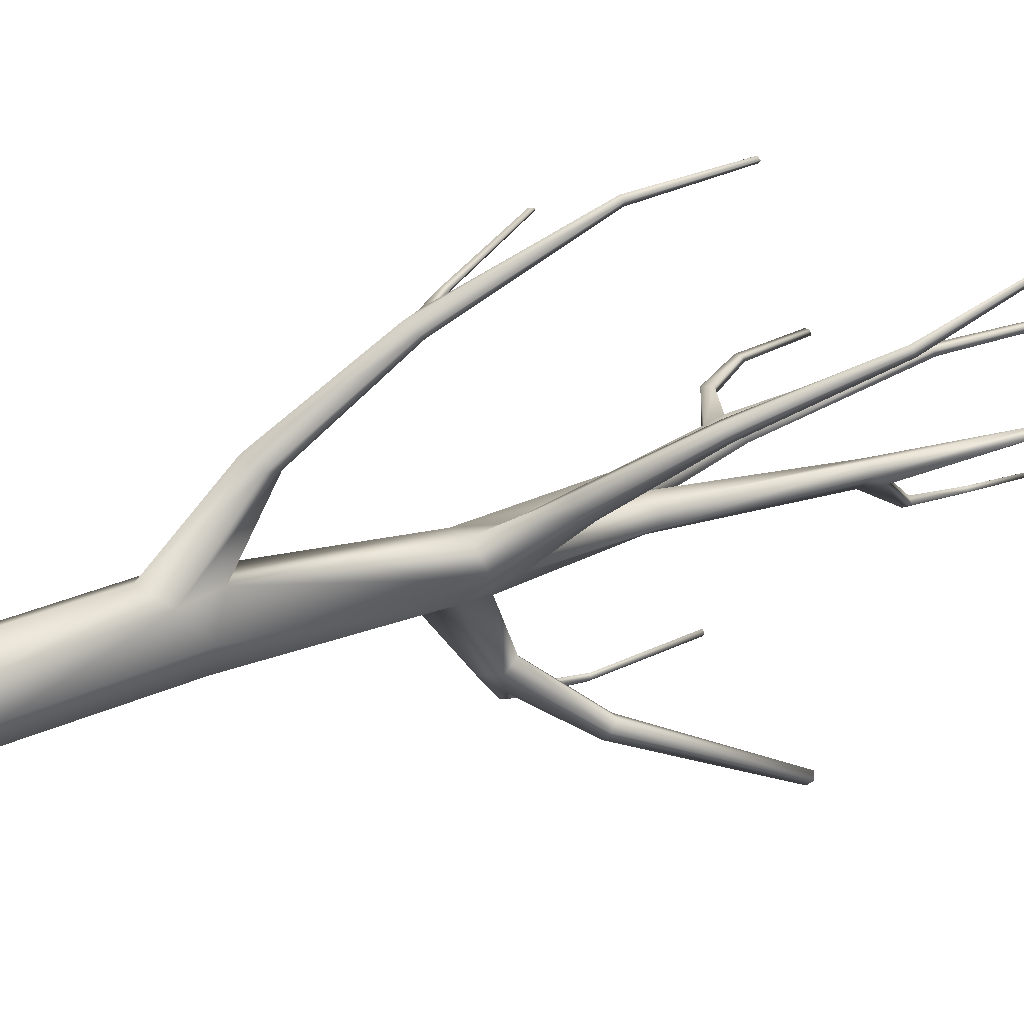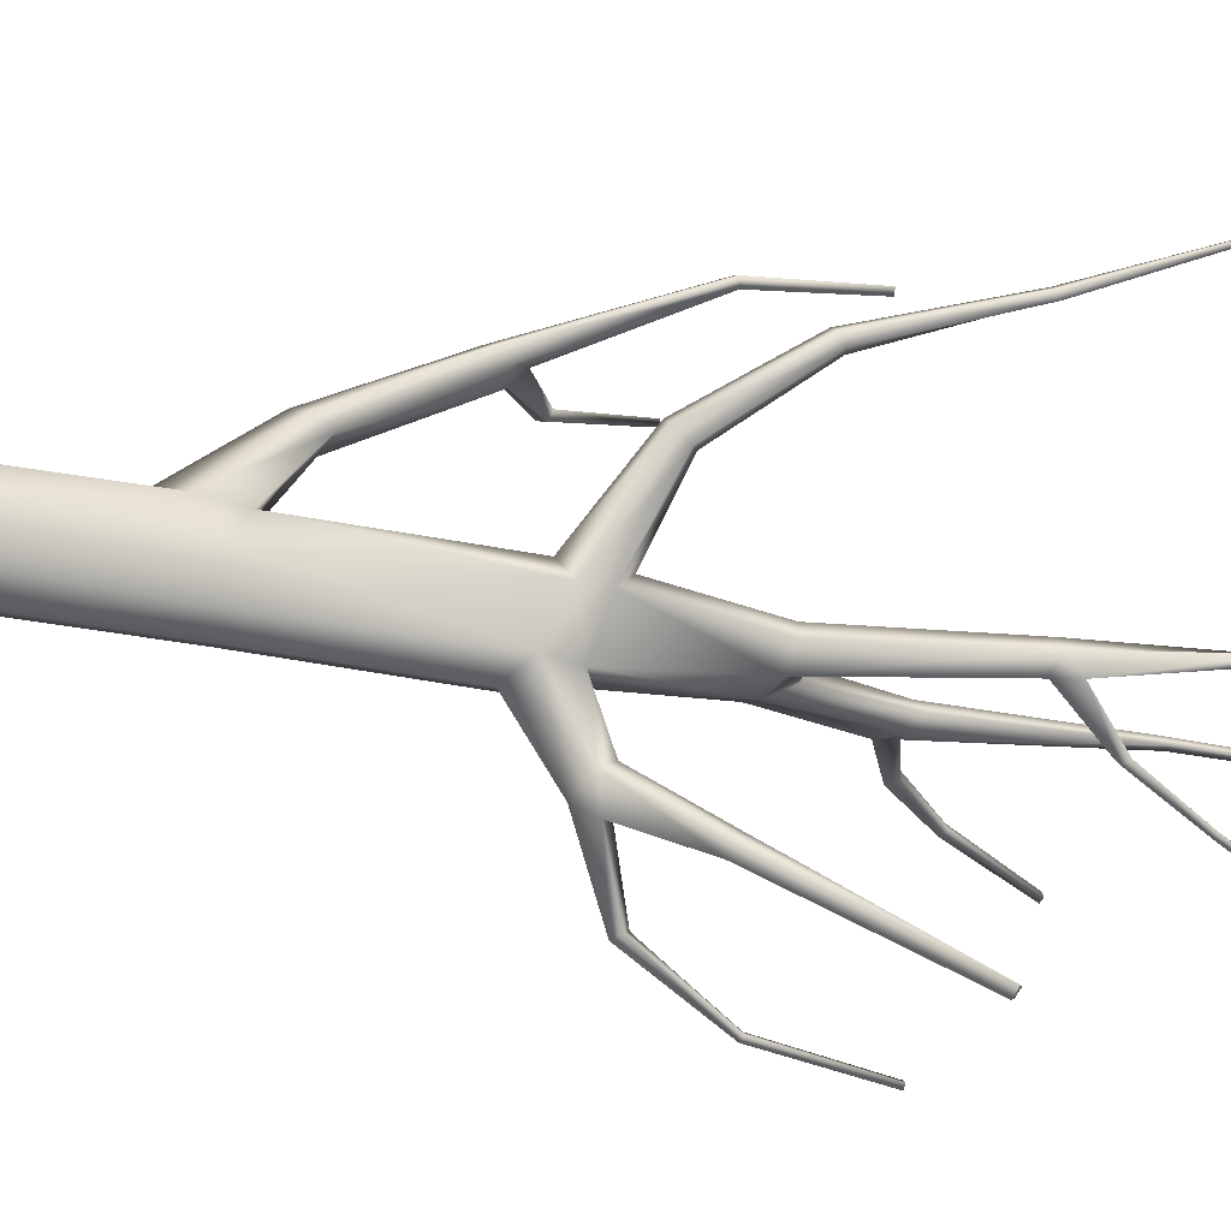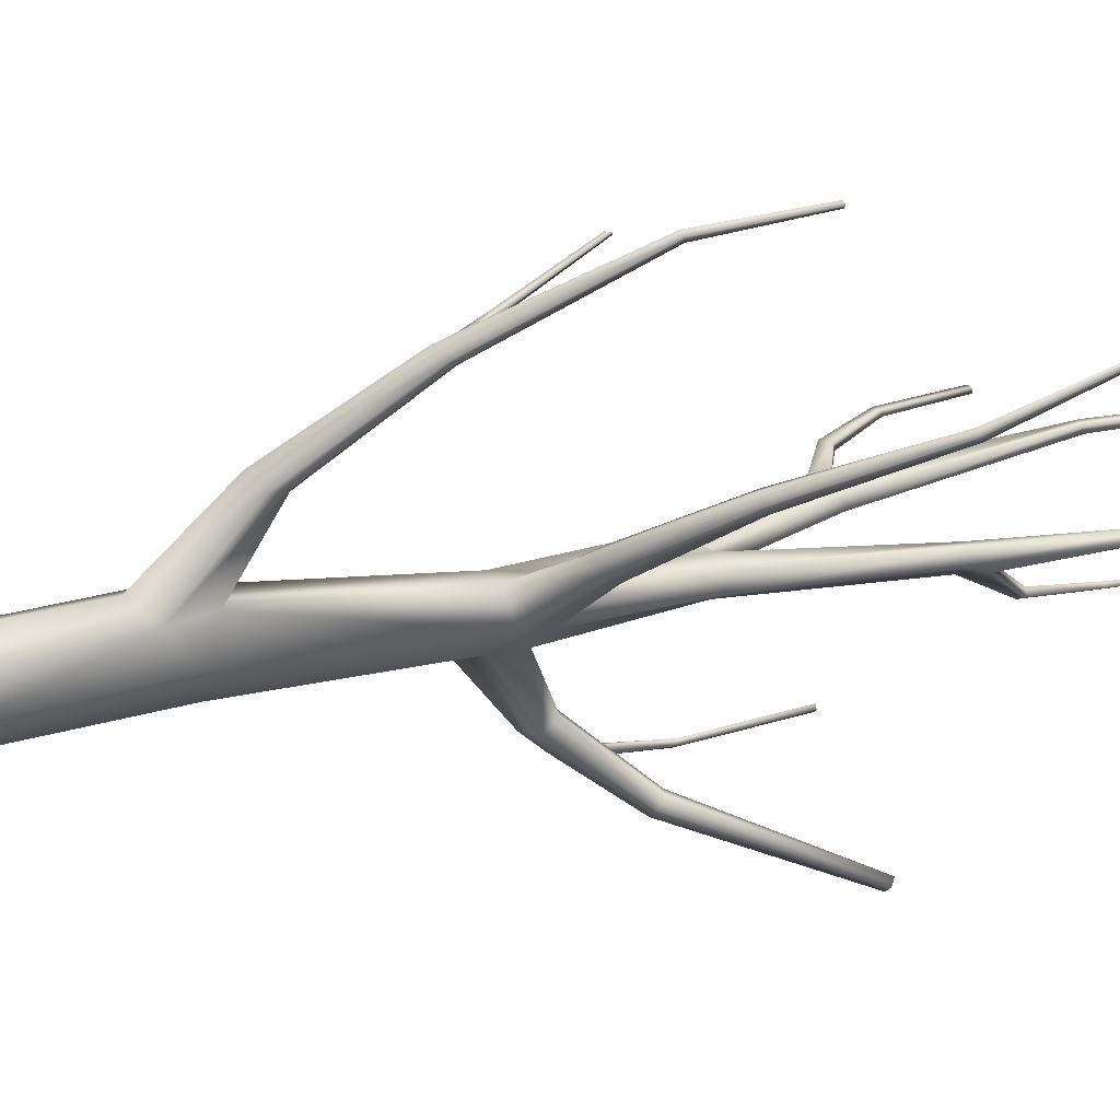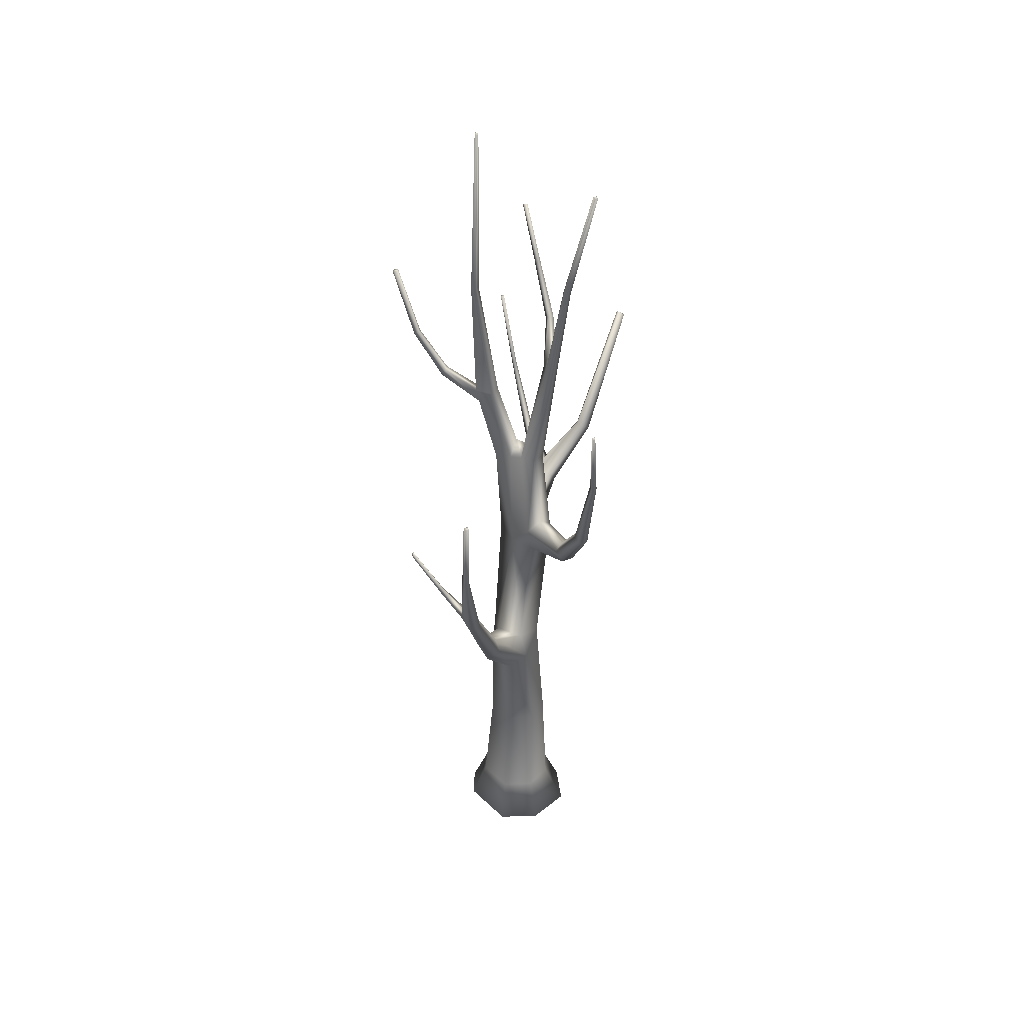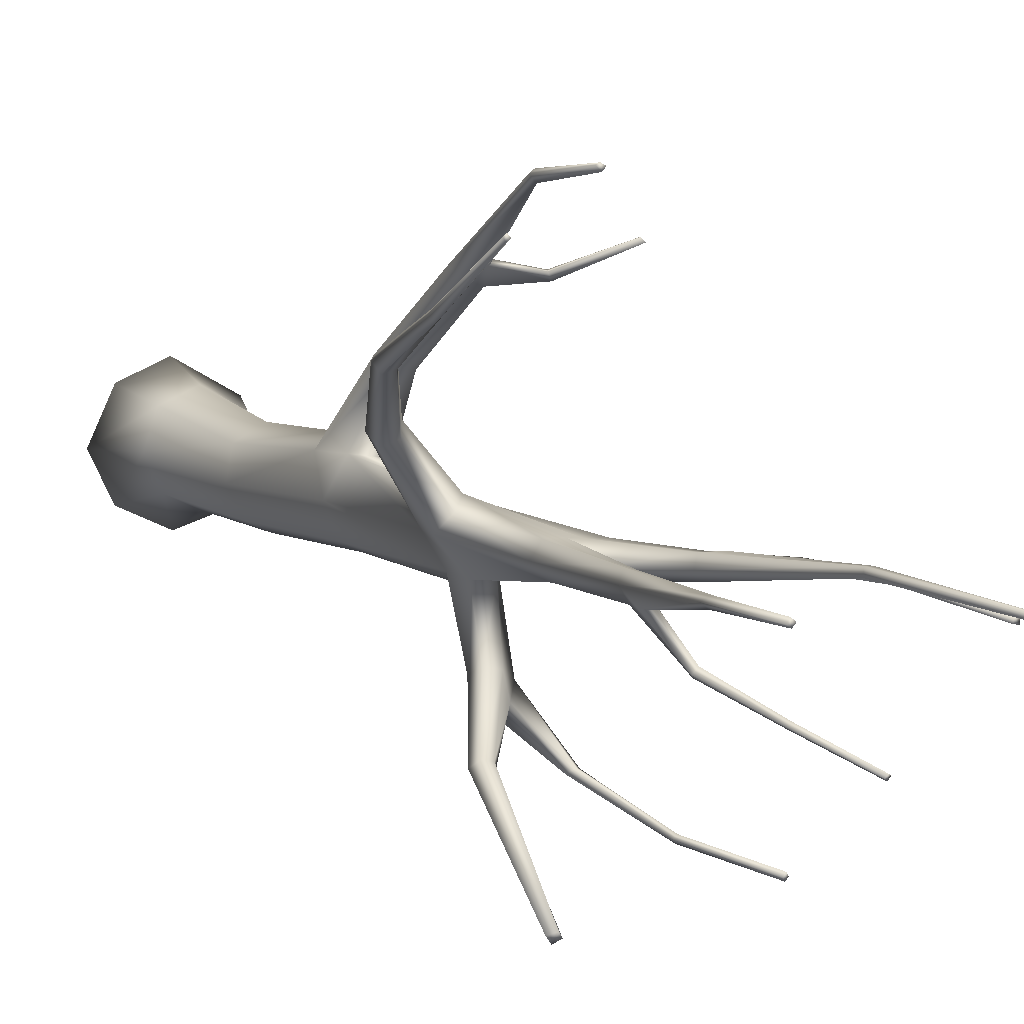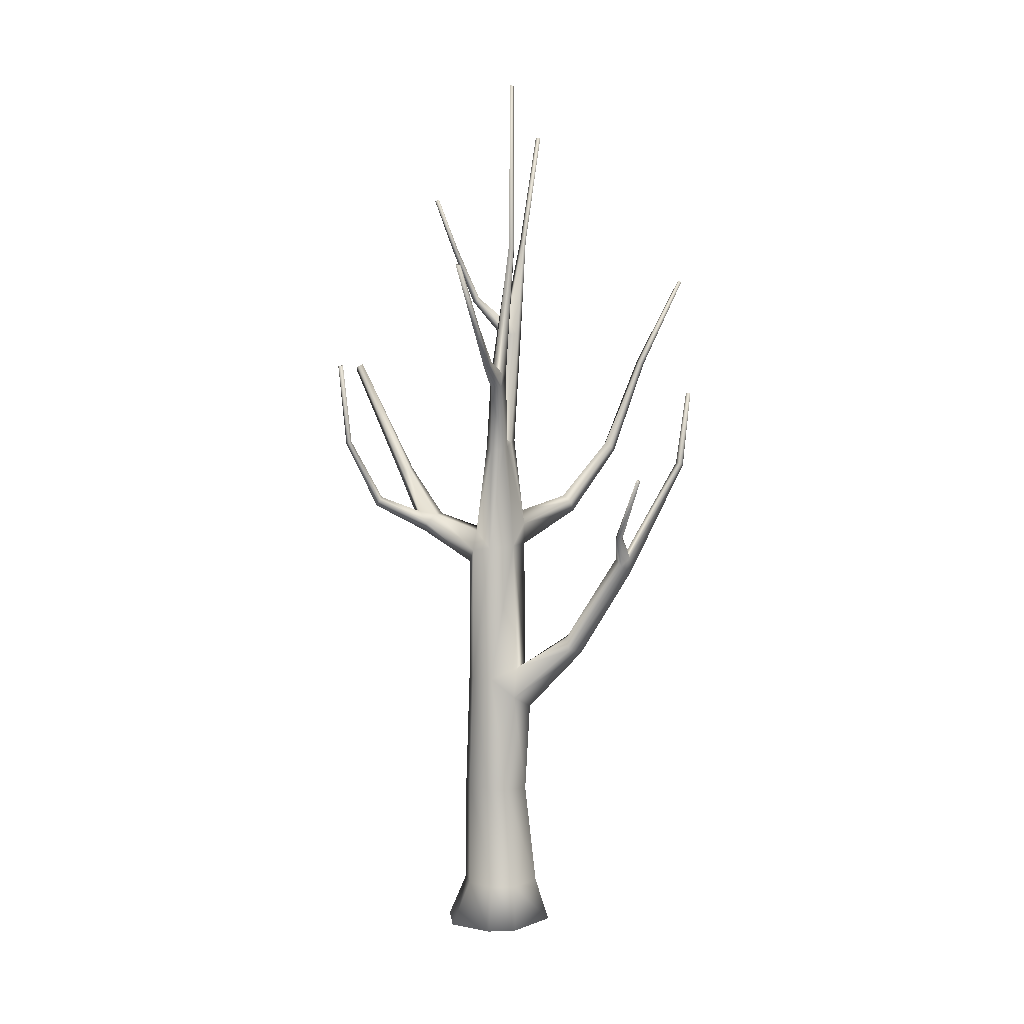
<metadata>
{"format":"obj","ext":"obj","renderer":"f3d","projection":"perspective","resolution":1024,"background":"white","views":[{"elev":32.9,"azim":63.7,"up":"+Z"},{"elev":-30.8,"azim":71.1,"up":"+Z"},{"elev":34.5,"azim":74.8,"up":"+Z"},{"elev":39.2,"azim":19.5,"up":"+Y"},{"elev":8.5,"azim":151.7,"up":"+Z"},{"elev":5.4,"azim":-79.2,"up":"+Y"}]}
</metadata>
<code>
o bark
v 0.005038 0 -0.4578
v -0.01962 2.226 -0.2618
v 0.3289 0 -0.3033
v 0.1108 2.254 -0.1959
v 0.3183 0 0.3401
v 0.1637 2.1 0.2246
v 0.005038 0 0.4681
v 0.008684 1.974 0.2944
v -0.3959 0 0.2367
v -0.1943 2.087 0.1843
v -0.3328 0 -0.3573
v -0.1504 2.254 -0.203
v 0.1171 4.346 -0.08243
v 0.1875 4.387 0.1166
v -0.1774 4.32 0.0849
v -0.06267 4.328 -0.08902
v -0.2932 6.099 0.1623
v -0.3423 6.091 0.2064
v -0.3024 6.08 0.2056
v 0.4667 6.193 0.1173
v 0.4501 6.188 0.1713
v -0.6806 5.059 0.06632
v 0.4806 0 0.005176
v 0.1941 2.256 0.005559
v -0.4706 0 0.005176
v -0.2358 2.256 -0.01505
v 0.005038 0 0.005176
v 0.2364 4.365 0.01939
v -0.2174 4.313 -0.01614
v -0.348 6.101 0.1666
v -0.6914 5.071 0.01361
v 0.4385 6.193 0.1476
v 0.4985 6.183 0.1474
v 0.06518 4.372 0.1104
v -0.03757 4.341 0.096
v -0.01906 4.468 -0.01321
v 0.05529 4.457 -0.007718
v 0.1364 3.407 -0.1687
v 0.1891 3.446 0.2078
v -0.004784 3.441 0.1432
v -0.1279 3.409 -0.2015
v 0.3077 3.497 0.04417
v -0.1768 3.438 -0.04103
v 0.001421 3.292 -0.2574
v 0.3191 3.637 0.03981
v 0.1176 3.593 -0.1815
v 0.1677 3.63 0.2108
v -0.02986 3.574 -0.1916
v 0.00017 3.565 -0.6789
v 0.1185 3.716 -0.5471
v 0.01473 3.715 -0.5736
v 0.1476 3.63 -0.6046
v -0.08173 3.644 -0.6408
v 0.3175 4.041 -0.9849
v 0.3333 4.106 -0.8722
v 0.2694 4.113 -0.8867
v 0.3696 4.059 -0.9176
v 0.2529 4.085 -0.949
v 0.4912 5.023 -1.452
v 0.4824 5.07 -1.387
v -0.6523 5.125 0.01906
v 0.5281 5.039 -1.406
v 0.4538 5.051 -1.424
v -1.136 5.92 -0.08907
v -1.173 5.914 -0.09515
v -0.9089 5.425 -0.01856
v 0.1102 2.352 0.2337
v -1.131 5.925 -0.1172
v -0.1256 2.344 0.1959
v -0.9096 5.417 0.01688
v 0.07491 2.56 0.7155
v -0.02478 2.491 0.7725
v -0.1397 2.526 0.6782
v 0.02406 2.658 0.6745
v -0.1094 2.631 0.6463
v 0.06256 3.282 1.182
v -0.0206 3.233 1.216
v -0.1142 3.292 1.143
v 0.01161 3.333 1.13
v -0.08462 3.35 1.088
v 0.148 4.196 1.64
v 0.116 4.188 1.66
v 0.08636 4.2 1.636
v 0.1158 4.206 1.598
v -0.9496 5.393 0.01211
v -0.6432 5.114 0.06982
v -0.09474 3.367 1.216
v -0.06903 3.428 1.184
v -0.9498 5.402 -0.02472
v 0.8238 4.306 0.9149
v 0.84 4.333 0.8594
v 0.5853 3.855 0.5044
v 0.5538 3.807 0.5801
v 1.052 5.097 1.128
v 1.072 5.077 1.166
v 1.042 5.069 1.191
v 1.016 5.092 1.158
v 1.12 5.846 1.512
v 1.136 5.839 1.533
v 1.15 5.833 1.518
v 1.14 5.842 1.497
v 0.6674 3.809 0.4644
v 0.689 3.723 0.5288
v 0.6184 3.715 0.591
v 0.263 3.733 0.1483
v 0.8816 4.263 0.9377
v 0.9295 4.274 0.8984
v 0.9039 4.315 0.8429
v -0.2766 3.591 1.164
v -0.2949 3.551 1.171
v -0.302 3.579 1.12
v -0.3213 3.537 1.126
v -0.4976 4.065 1.319
v -0.4814 4.093 1.319
v -0.4775 4.058 1.343
v -0.4627 4.085 1.342
v 0.339 5.456 -0.007419
v 0.3481 5.351 0.1458
v 0.3759 5.36 0.08115
v 0.2866 5.453 0.03823
v 0.2868 5.357 0.1315
v 0.2431 5.344 0.04658
v 0.3041 5.321 -0.01241
v -0.372 5.009 0.03216
v -0.1724 5.031 0.04892
v -0.2383 4.992 -0.01339
v -0.1248 6.537 -0.5074
v -0.1453 6.524 -0.521
v -0.1271 6.523 -0.5401
v -0.1074 6.536 -0.5246
v -0.3601 4.889 0.006284
v -0.2048 5 0.1142
v 0.03335 6.1 -0.3694
v 0.008963 6.083 -0.3861
v 0.03144 6.081 -0.409
v 0.05515 6.099 -0.3909
v -0.3297 4.883 0.09443
v 0.1937 5.677 -0.2116
v 0.1658 5.642 -0.2299
v 0.2003 5.641 -0.2639
v -0.3496 5.001 0.1106
v 0.2269 5.677 -0.2434
v -1.168 5.919 -0.1251
v 0.06634 3.672 -0.7619
v -0.3009 3.85 -1.028
v -0.2254 3.852 -1.045
v -0.2656 3.812 -1.06
v -0.008577 3.739 -0.7216
v -0.2601 3.888 -1.014
v -0.5015 4.387 -1.255
v -0.4588 4.391 -1.253
v -0.4798 4.381 -1.278
v -0.4801 4.396 -1.231
v -0.6255 5.068 -1.288
v -0.5902 5.074 -1.285
v -0.6061 5.069 -1.309
v -0.6092 5.073 -1.266
v 0.1848 4.825 1.707
v 0.158 4.82 1.717
v 0.133 4.827 1.702
v 0.1564 4.827 1.678
v -0.2736 7.494 0.1705
v -0.2964 7.491 0.1964
v -0.2729 7.49 0.1963
v -0.298 7.499 0.1728
v 0.7095 7.152 0.2184
v 0.7114 7.147 0.2591
v 0.6916 7.154 0.241
v 0.7291 7.145 0.2357
v -0.000449 0.3638 -0.3028
v 0.2098 0.3642 -0.2023
v 0.2293 0.3628 0.256
v -0.007339 0.3605 0.3521
v -0.2738 0.3626 0.1989
v -0.2138 0.3642 -0.2232
v 0.314 0.3642 0.02258
v -0.3241 0.3641 0.008998
v 0.007003 1.26 -0.2988
v 0.165 1.265 -0.2217
v 0.2059 1.242 0.1624
v 0.005853 1.214 0.2524
v -0.2147 1.24 0.1172
v -0.1514 1.265 -0.231
v 0.2525 1.263 -0.03357
v -0.2481 1.263 -0.04453
f 178 2 4 179
f 184 24 6 180
f 180 6 8 181
f 181 8 10 182
f 92 93 90 91
f 183 12 2 178
f 185 26 12 183
f 27 23 5 7
f 25 27 7 9
f 179 4 24 184
f 162 164 19 17
f 86 61 66 70
f 65 143 89 85
f 182 10 26 185
f 1 3 23 27
f 11 1 27 25
f 41 48 51 53
f 141 18 30 124
f 37 13 16 36
f 117 20 33 119
f 36 35 34 37
f 64 65 85 70
f 16 13 46 48
f 32 21 167 168
f 126 17 125
f 43 40 15 29
f 121 21 32 120
f 149 145 53 148
f 24 4 38 42
f 78 77 87
f 12 26 43 41
f 66 89 143 68
f 61 31 89 66
f 38 44 49 52
f 70 66 68 64
f 4 2 44 38
f 103 104 39 42
f 41 43 48
f 120 32 20 117
f 53 49 44 41
f 45 46 13 28
f 52 50 46 38
f 60 56 55
f 50 51 48 46
f 58 56 60 63
f 52 49 144
f 42 45 102 103
f 124 30 17 126
f 62 60 55 57
f 63 59 54 58
f 146 149 148 144
f 144 49 147 146
f 85 89 31 22
f 22 31 131 137
f 124 131 31 61
f 57 54 59 62
f 60 62 59 63
f 42 38 46 45
f 2 12 41 44
f 87 77 82 83
f 10 8 72 73
f 8 6 71 72
f 75 74 67 69
f 74 71 6 67
f 69 10 73 75
f 73 72 77 78
f 79 76 71 74
f 75 73 78 80
f 72 71 76 77
f 80 79 74 75
f 84 81 76 79
f 65 64 68 143
f 70 85 22 86
f 118 21 121
f 83 82 159 160
f 88 79 80
f 80 78 112 111
f 119 33 21 118
f 125 17 19 132
f 77 76 81 82
f 87 88 109 110
f 115 113 112 110
f 110 109 116 115
f 110 112 78 87
f 114 113 115 116
f 109 111 114 116
f 111 112 113 114
f 105 45 28 14
f 88 80 111 109
f 14 34 47 105
f 104 93 47 39
f 105 47 93 92
f 92 102 45 105
f 97 94 108 91
f 107 106 104 103
f 103 102 108 107
f 91 108 102 92
f 106 90 93 104
f 100 99 96 95
f 95 96 106 107
f 107 108 94 95
f 99 100 101 98
f 95 94 101 100
f 96 97 90 106
f 91 90 97
f 98 101 94 97
f 99 98 97 96
f 28 119 118 14
f 140 142 117 123
f 131 124 126
f 134 135 140 139
f 29 131 126 16
f 132 141 137
f 34 121 122 37
f 128 129 135 134
f 135 136 142 140
f 37 122 123 13
f 120 117 142 138
f 122 120 138 139
f 139 140 123 122
f 129 130 136 135
f 138 142 136 133
f 139 138 133 134
f 128 127 130 129
f 133 136 130 127
f 134 133 127 128
f 15 137 131 29
f 35 132 137 15
f 141 124 61 86
f 14 118 121 34
f 86 22 137 141
f 48 43 29 16
f 132 19 18 141
f 123 117 119
f 121 120 122
f 13 123 119 28
f 16 126 125 36
f 36 125 132 35
f 26 10 69
f 67 24 42 39
f 26 69 40 43
f 6 24 67
f 55 56 51 50
f 58 54 144 148
f 57 55 50 52
f 52 144 54 57
f 53 51 148
f 145 147 49 53
f 148 51 56 58
f 153 150 145 149
f 154 156 152 150
f 150 152 147 145
f 146 147 152 151
f 151 153 149 146
f 157 155 156 154
f 155 157 153 151
f 157 154 150 153
f 151 152 156 155
f 84 79 88
f 88 87 83 84
f 161 160 159 158
f 84 83 160 161
f 161 158 81 84
f 82 81 158 159
f 162 165 163 164
f 30 18 163 165
f 165 162 17 30
f 18 19 164 163
f 168 167 169 166
f 168 166 20 32
f 33 20 166 169
f 169 167 21 33
f 1 170 171 3
f 23 176 172 5
f 5 172 173 7
f 7 173 174 9
f 11 175 170 1
f 25 177 175 11
f 3 171 176 23
f 9 174 177 25
f 170 178 179 171
f 176 184 180 172
f 172 180 181 173
f 173 181 182 174
f 175 183 178 170
f 177 185 183 175
f 171 179 184 176
f 174 182 185 177
f 67 39 40 69
f 40 39 47
f 40 35 15
f 35 40 47 34

</code>
